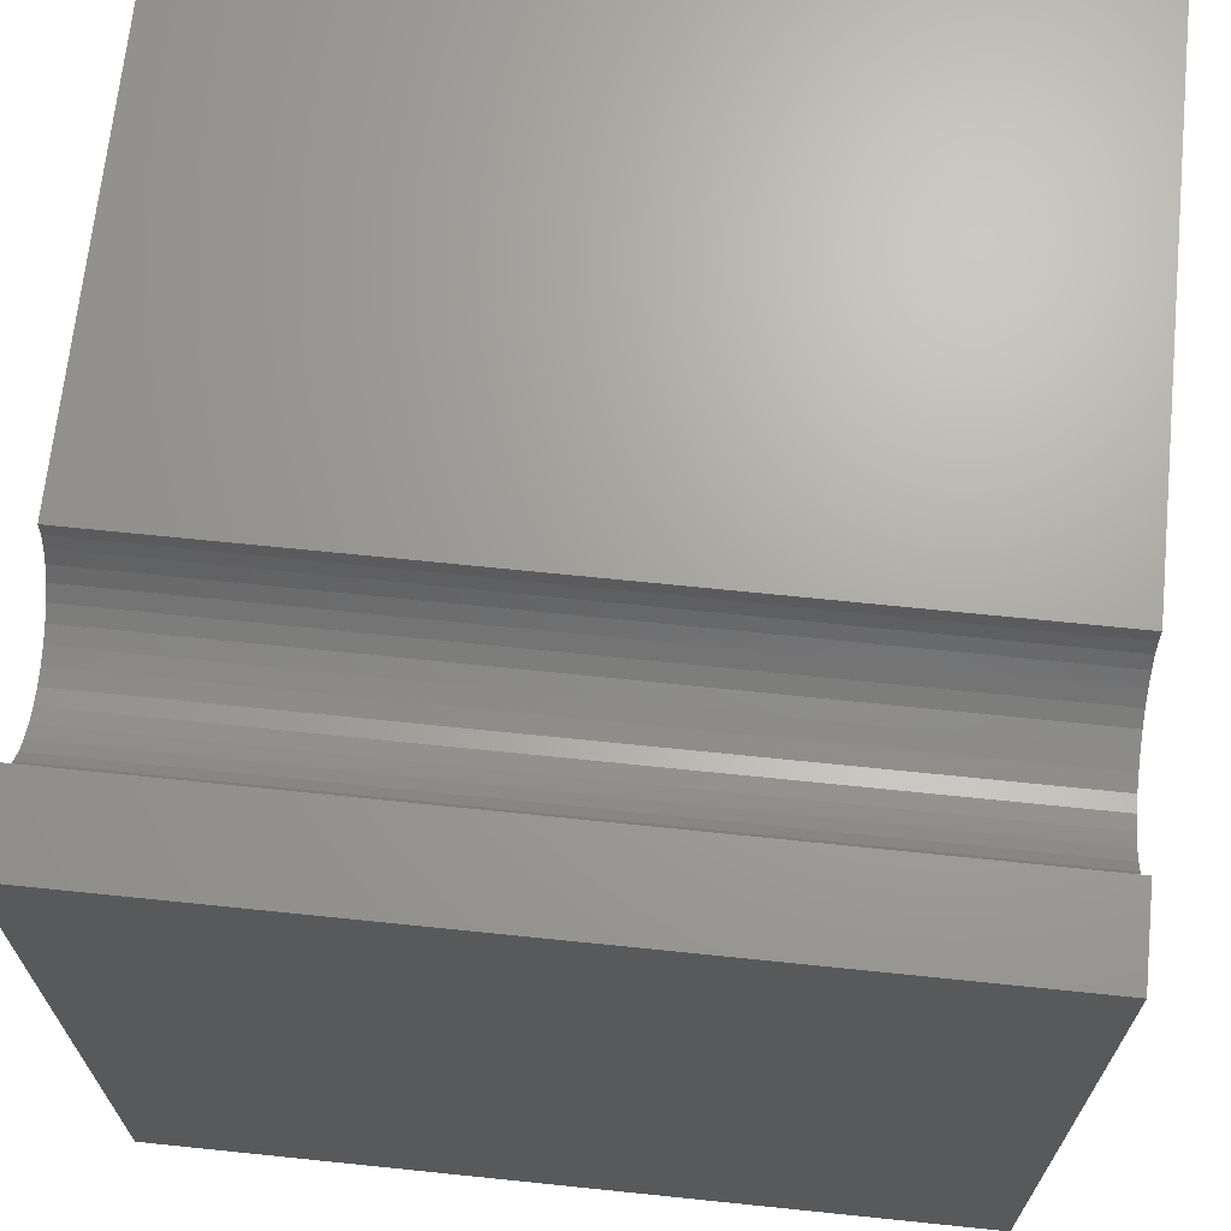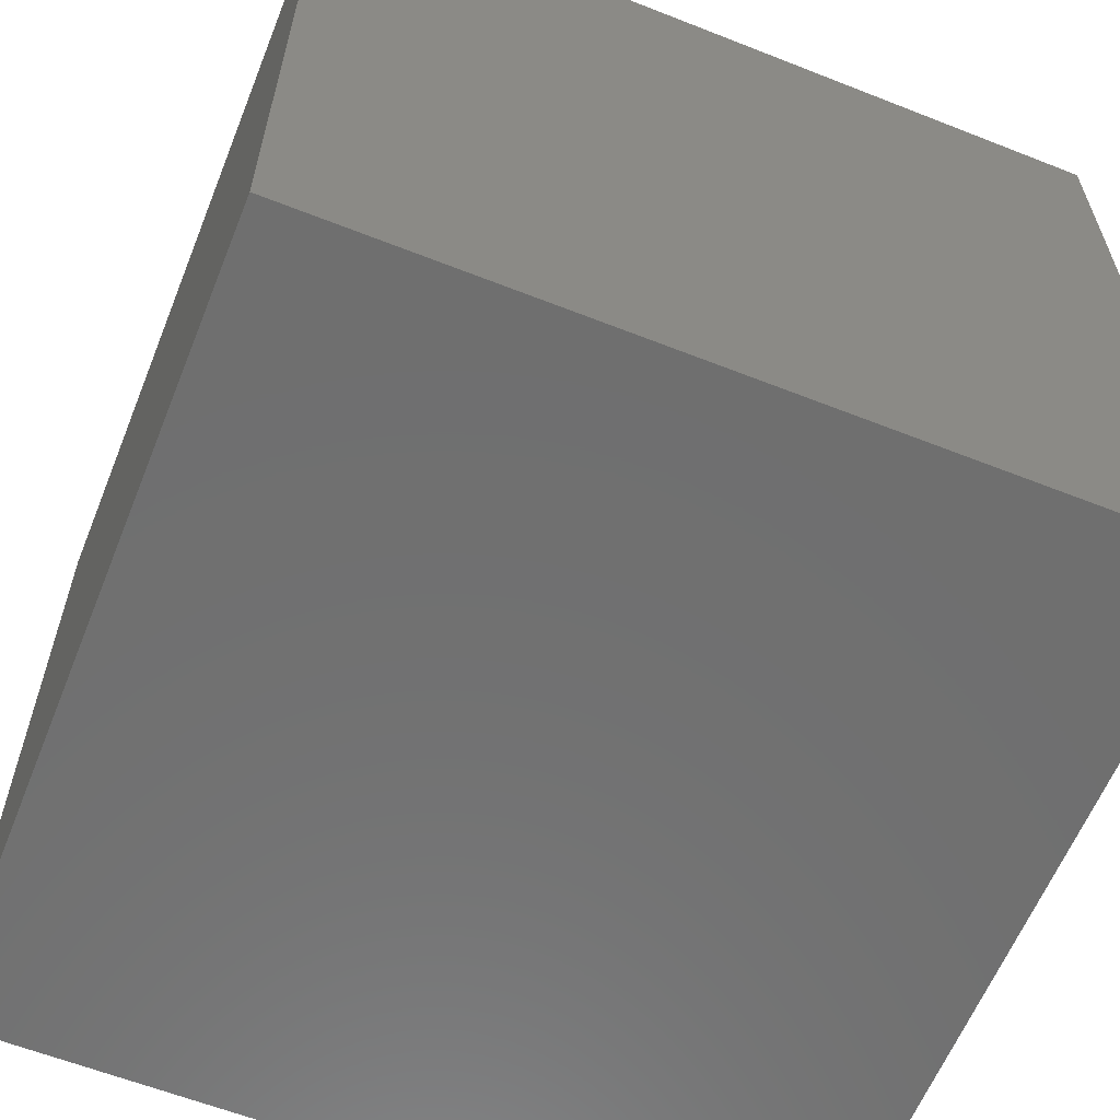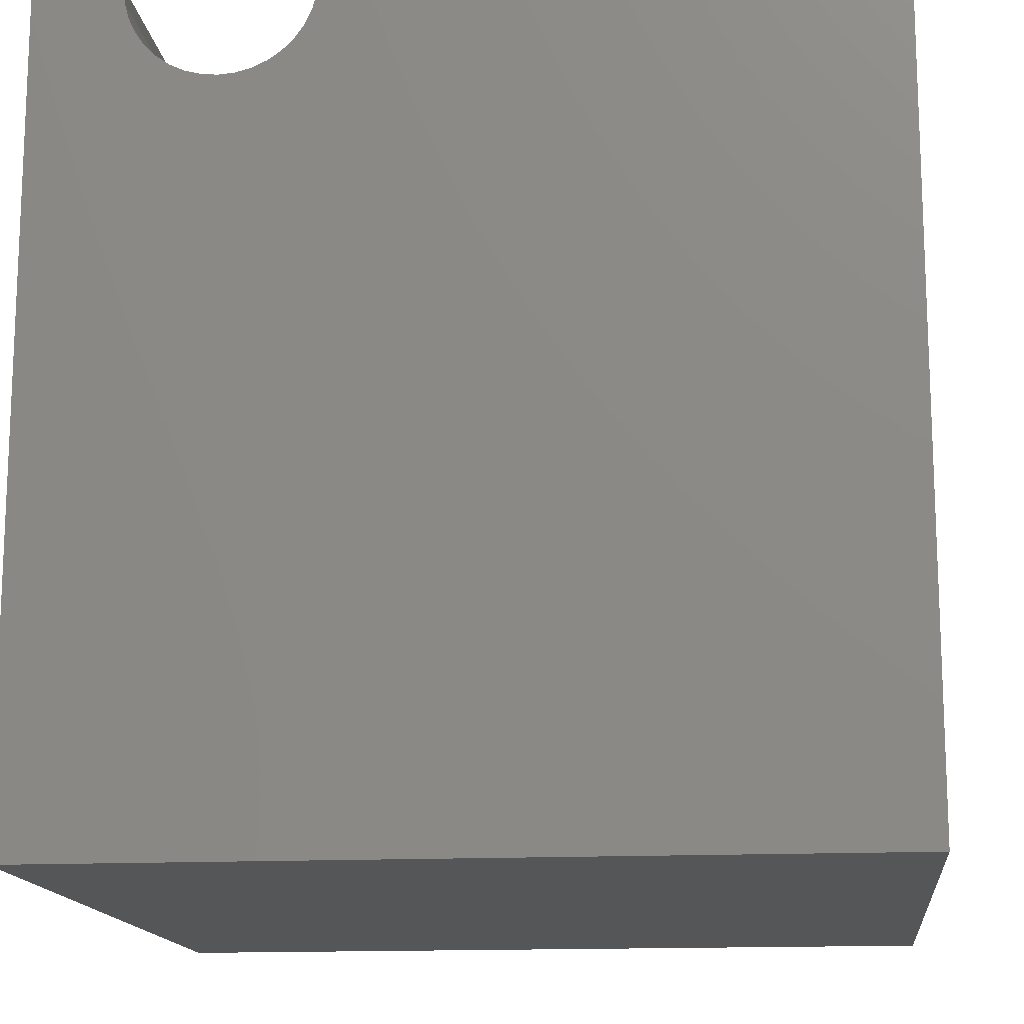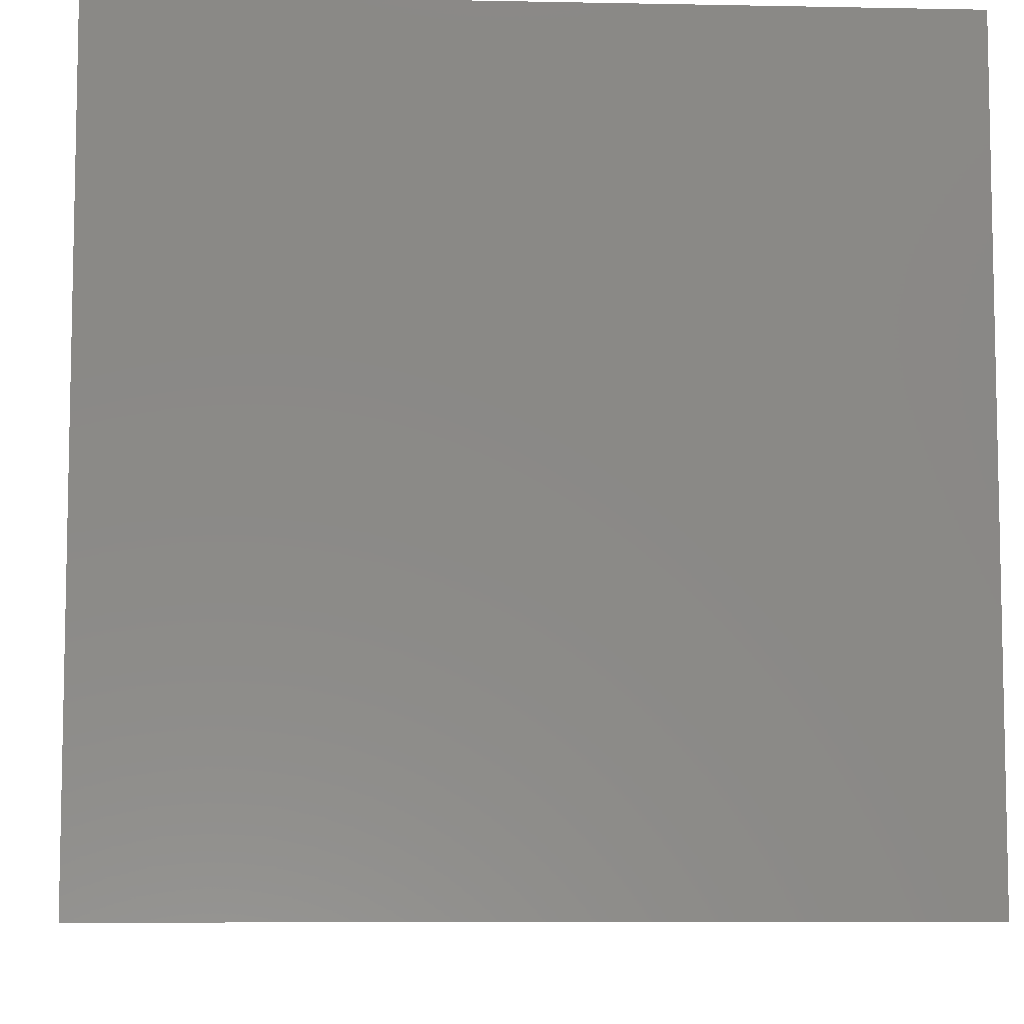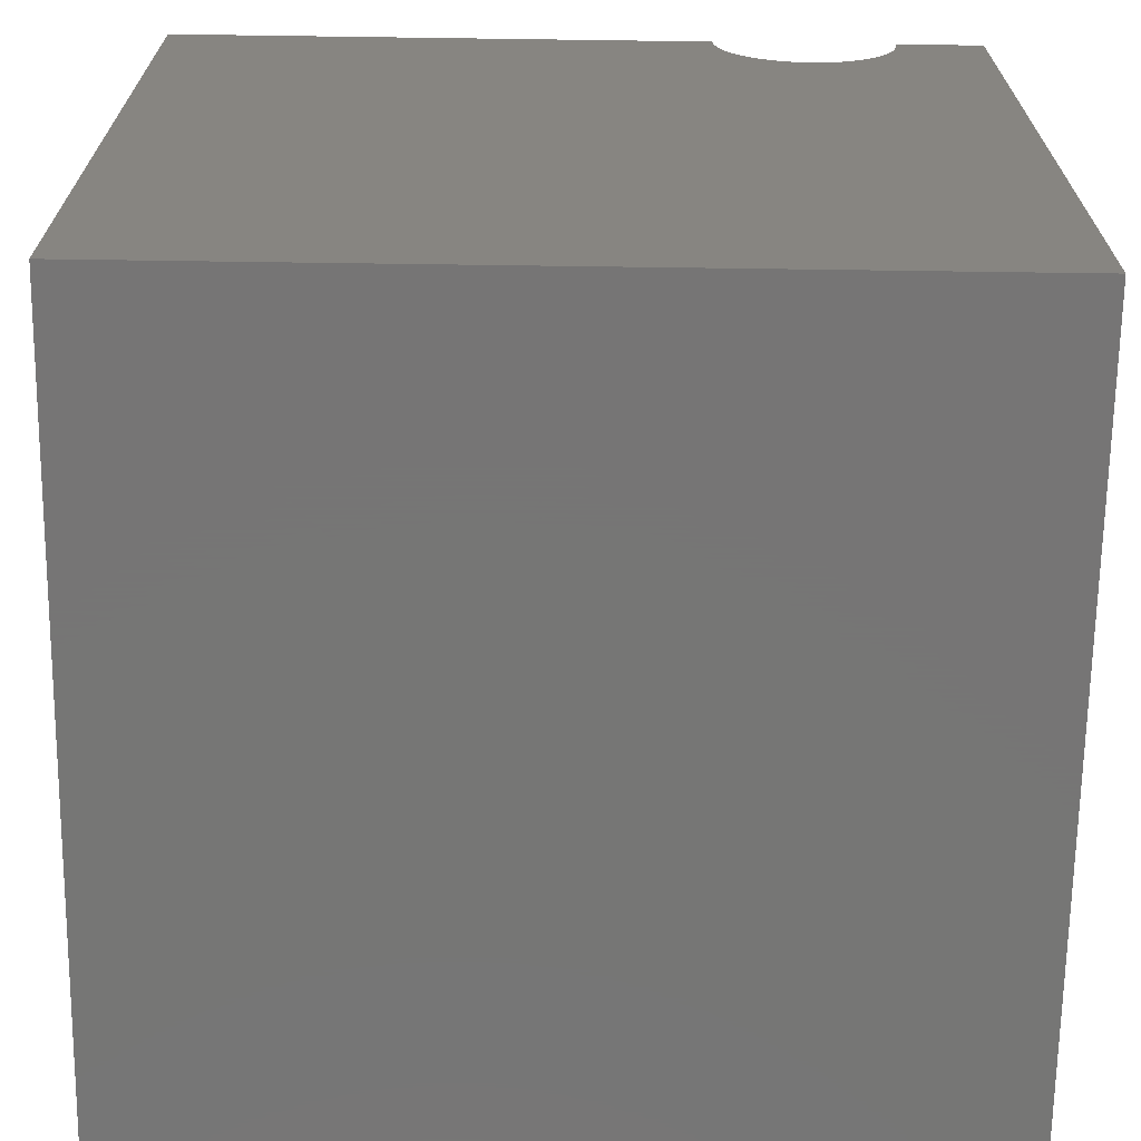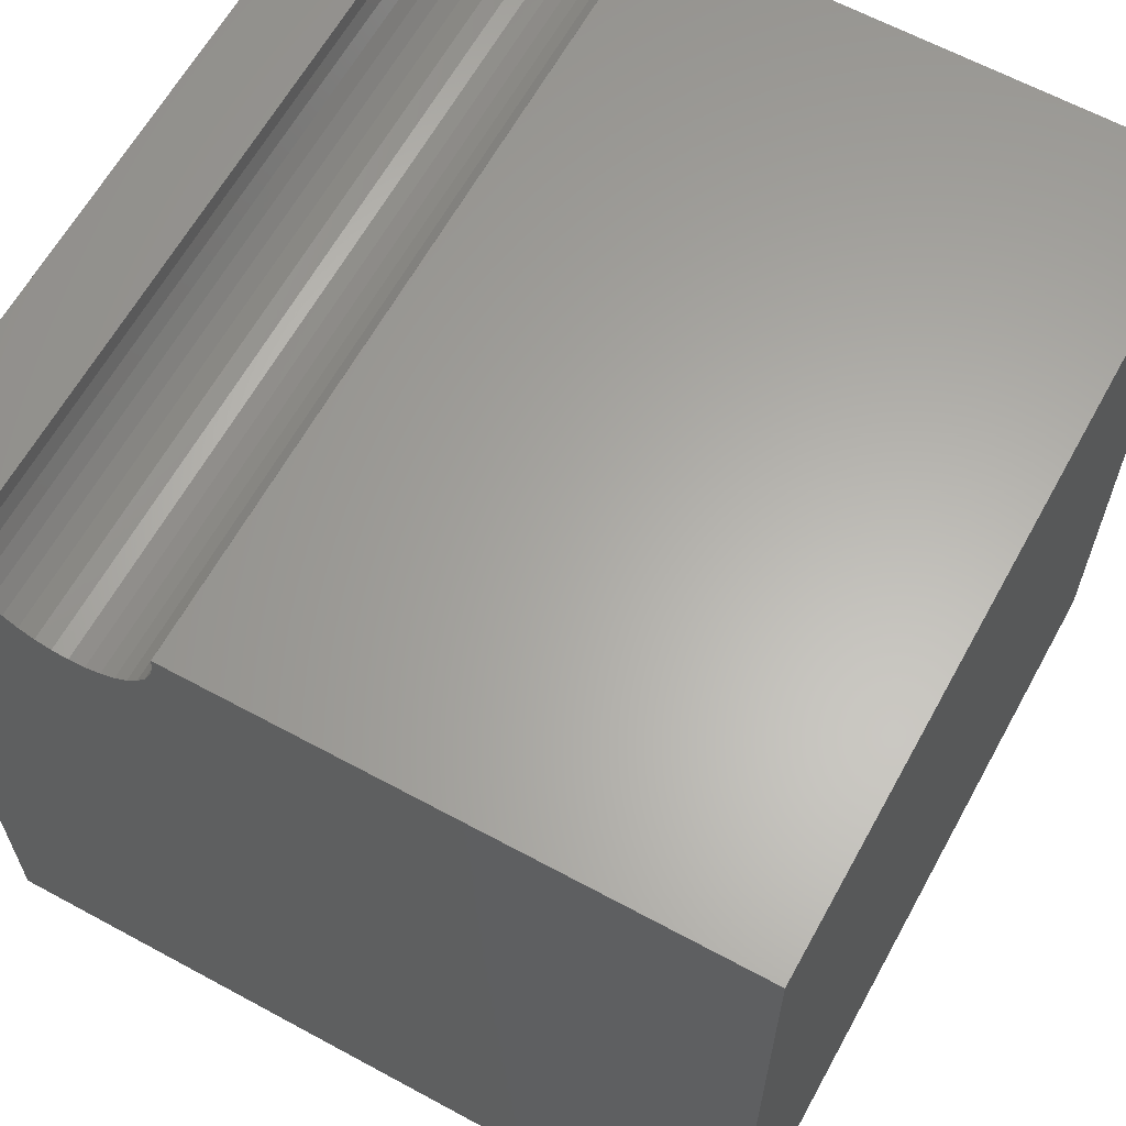
<metadata>
{"format":"stl","ext":"stl","renderer":"f3d","projection":"perspective","resolution":1024,"background":"white","views":[{"elev":68.0,"azim":-84.1,"up":"+Z"},{"elev":-61.2,"azim":-21.9,"up":"+Z"},{"elev":-14.7,"azim":6.2,"up":"+Z"},{"elev":-7.5,"azim":176.8,"up":"+Y"},{"elev":-68.1,"azim":179.2,"up":"+Z"},{"elev":63.0,"azim":28.8,"up":"+Z"}]}
</metadata>
<code>
# stl→obj: 46 verts, 88 faces
v 1.083 10 10
v 0 10 10
v 1.083 0 10
v 0 0 10
v 0 10 0
v 0 0 0
v 3.334 0 10
v 10 0 10
v 3.334 10 10
v 10 10 10
v 10 10 0
v 10 0 0
v 3.317 10 9.805
v 1.346 10 9.277
v 1.485 10 9.138
v 2.771 10 9.025
v 2.932 10 9.138
v 1.1 10 9.805
v 1.151 10 9.615
v 1.234 10 9.437
v 1.646 10 9.025
v 1.823 10 8.942
v 2.013 10 8.892
v 3.07 10 9.277
v 3.183 10 9.437
v 3.266 10 9.615
v 2.208 10 8.875
v 2.404 10 8.892
v 2.593 10 8.942
v 1.1 0 9.805
v 3.07 0 9.277
v 2.932 0 9.138
v 2.208 0 8.875
v 2.013 0 8.892
v 3.317 0 9.805
v 3.266 0 9.615
v 3.183 0 9.437
v 1.823 0 8.942
v 1.646 0 9.025
v 1.485 0 9.138
v 2.771 0 9.025
v 2.593 0 8.942
v 2.404 0 8.892
v 1.346 0 9.277
v 1.234 0 9.437
v 1.151 0 9.615
f 1 2 3
f 3 2 4
f 2 5 4
f 4 5 6
f 7 8 9
f 9 8 10
f 11 10 12
f 12 10 8
f 5 11 6
f 6 11 12
f 13 9 10
f 14 15 5
f 16 17 11
f 1 18 2
f 2 18 19
f 2 19 5
f 5 19 20
f 5 20 14
f 15 21 5
f 5 21 22
f 5 22 23
f 17 24 11
f 11 24 25
f 11 25 10
f 10 25 26
f 10 26 13
f 23 27 5
f 5 27 28
f 5 28 11
f 11 28 29
f 11 29 16
f 30 3 4
f 31 32 12
f 33 34 6
f 7 35 8
f 8 35 36
f 8 36 12
f 12 36 37
f 12 37 31
f 34 38 6
f 6 38 39
f 6 39 40
f 32 41 12
f 12 41 42
f 12 42 6
f 6 42 43
f 6 43 33
f 40 44 6
f 6 44 45
f 6 45 4
f 4 45 46
f 4 46 30
f 7 9 13
f 7 13 35
f 35 13 26
f 35 26 36
f 36 26 25
f 36 25 37
f 37 25 24
f 37 24 31
f 31 24 17
f 31 17 32
f 32 17 16
f 32 16 41
f 41 16 29
f 41 29 42
f 42 29 28
f 42 28 43
f 43 28 27
f 43 27 33
f 33 27 23
f 33 23 34
f 34 23 22
f 34 22 38
f 38 22 21
f 38 21 39
f 39 21 15
f 39 15 40
f 40 15 14
f 40 14 44
f 44 14 20
f 44 20 45
f 45 20 19
f 45 19 46
f 46 19 18
f 46 18 30
f 30 18 1
f 30 1 3

</code>
